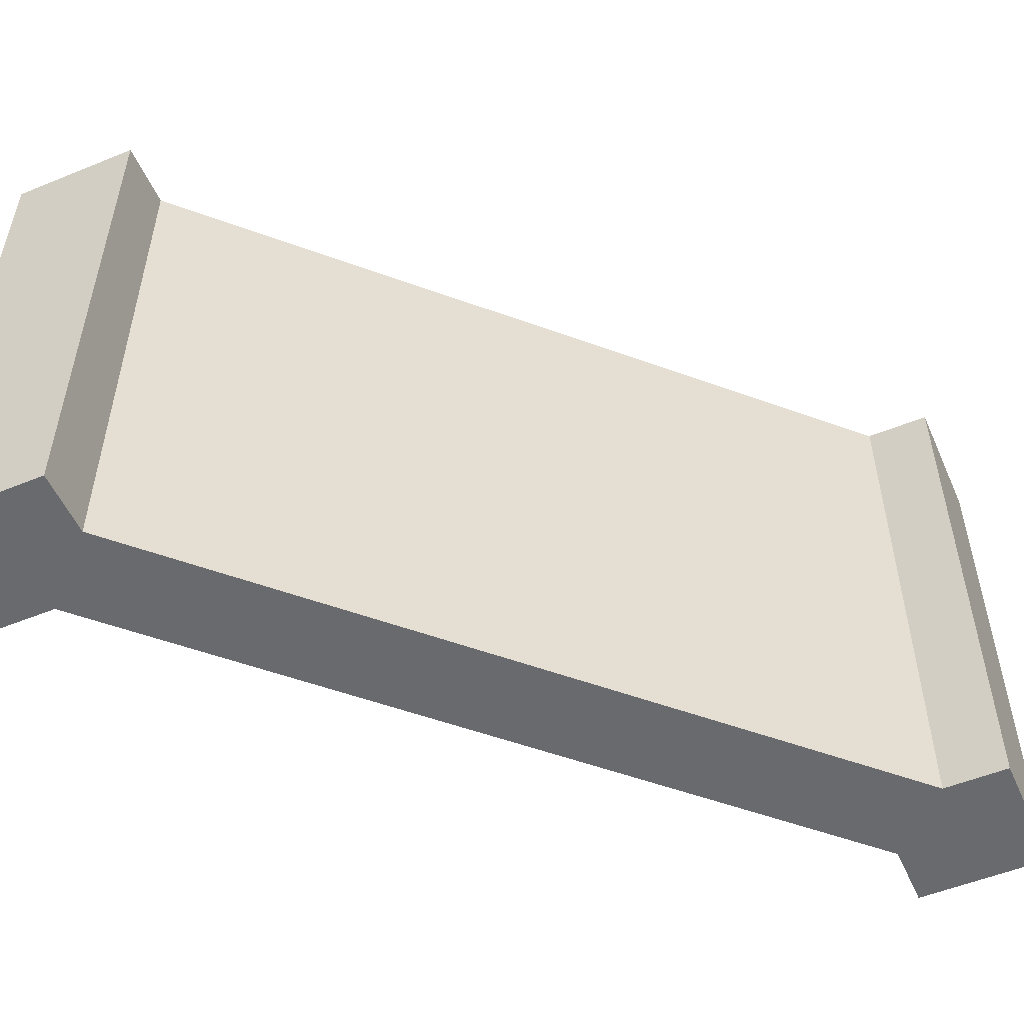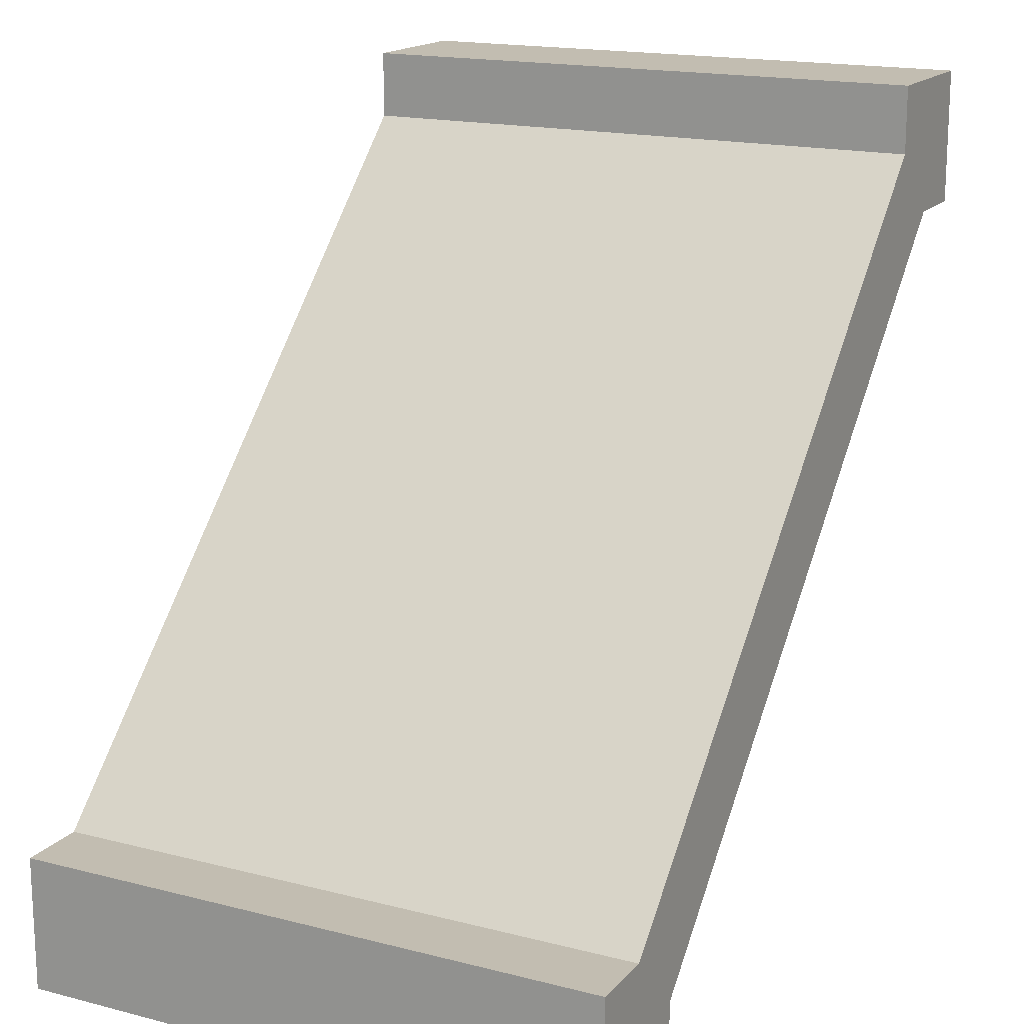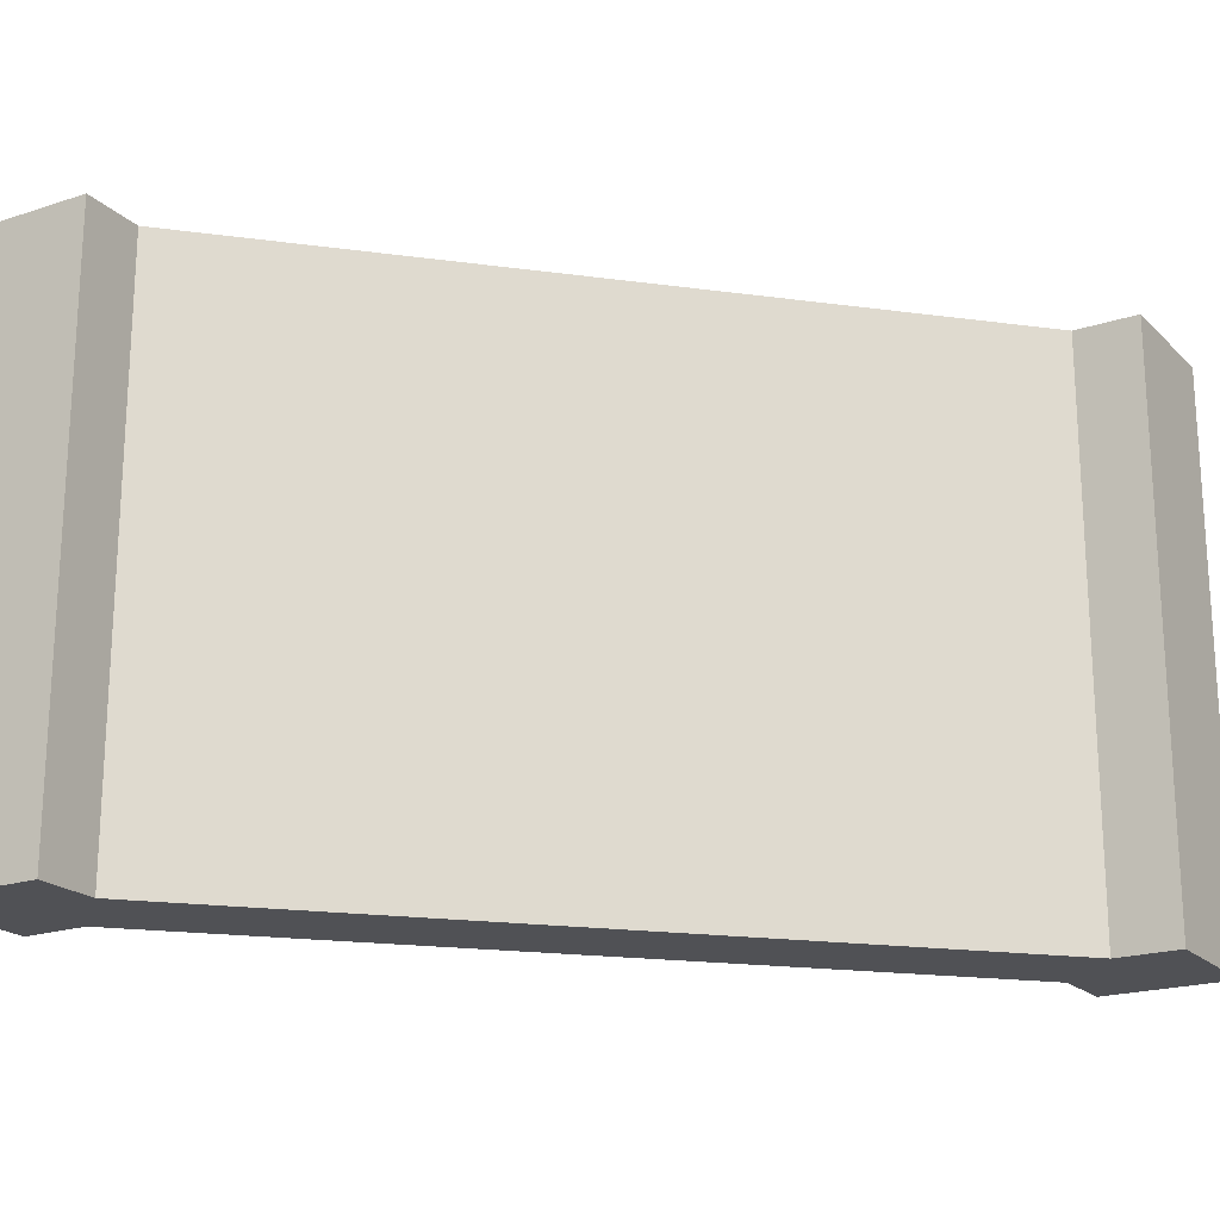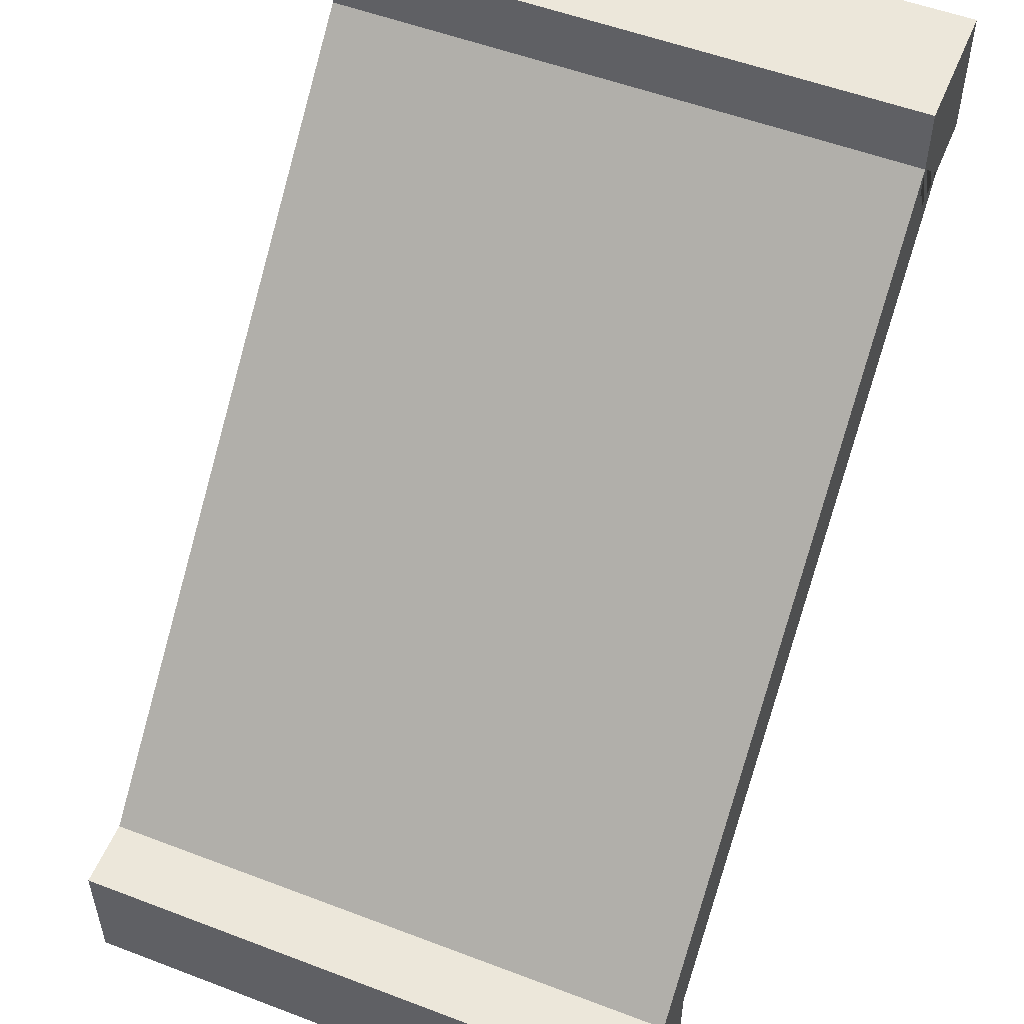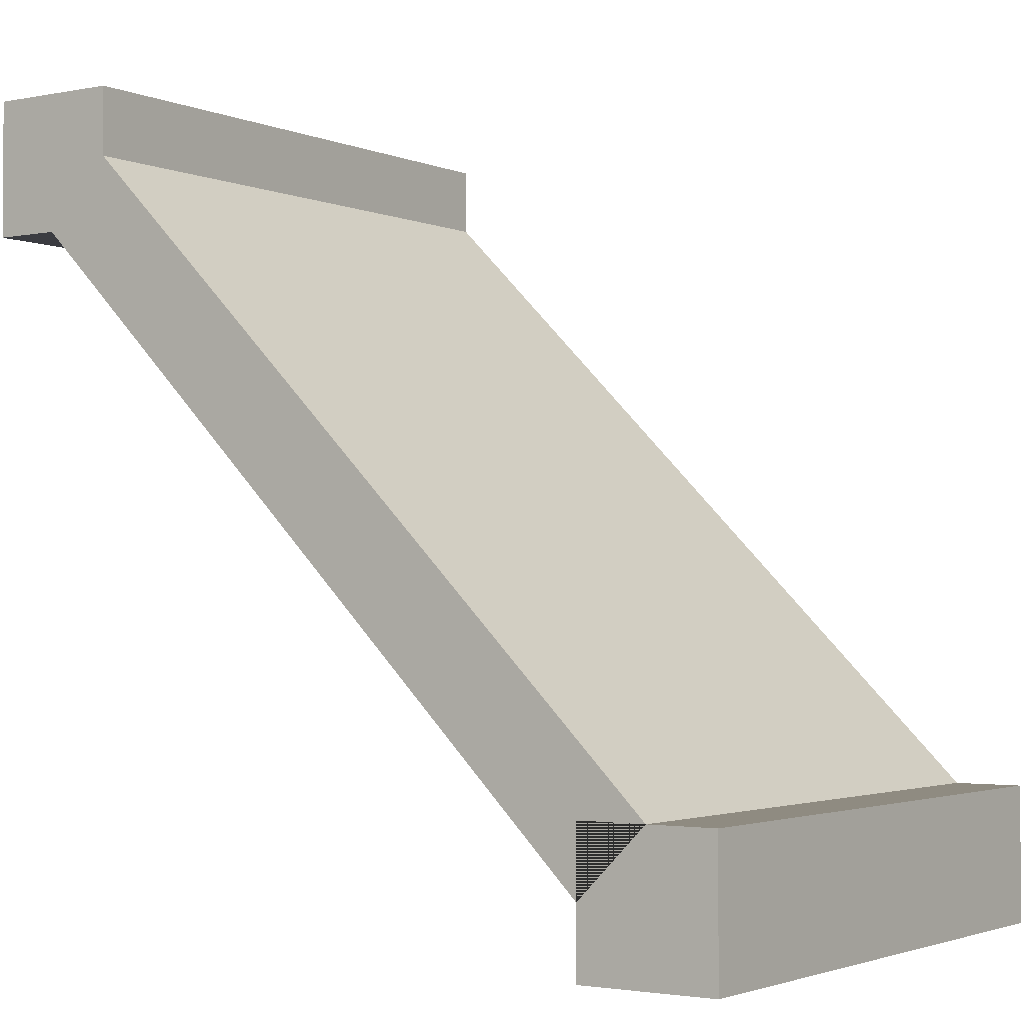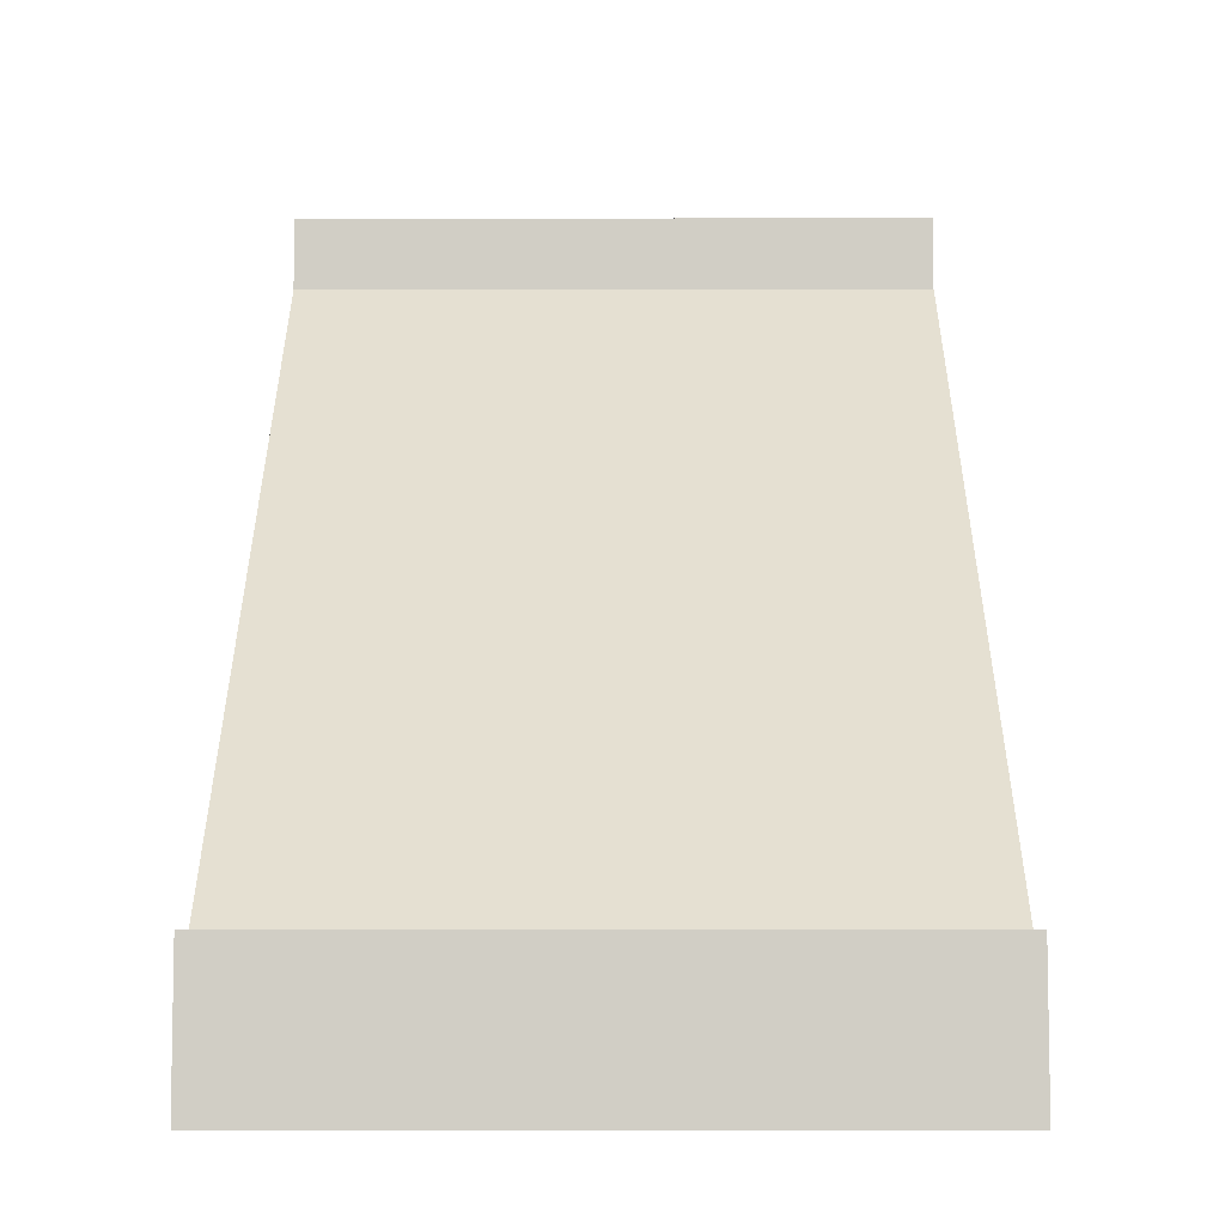
<metadata>
{"format":"obj","ext":"obj","renderer":"f3d","projection":"perspective","resolution":1024,"background":"white","views":[{"elev":-53.1,"azim":-66.4,"up":"+Y"},{"elev":16.9,"azim":-62.6,"up":"+Z"},{"elev":-20.2,"azim":121.1,"up":"+Y"},{"elev":53.2,"azim":-67.8,"up":"+Z"},{"elev":-2.2,"azim":-145.3,"up":"+Z"},{"elev":-7.4,"azim":-89.8,"up":"+Z"}]}
</metadata>
<code>
g Mesh1 Wood_Corner Model
v 0 0 -2.5
v 0 0 -3
v 0.5 0 -3
v 0.5 0 -2.75
v 0.5 0 -2.5
v 0.25 0 -2.5
f 1 2 3 4 5 6
v 0 2.2 -2.5
v 0 2.2 -3
f 7 8 2 1
v 0.5 2.2 -2.5
v 0.5 2.2 -2.75
v 0.5 2.2 -3
v 0.25 2.2 -2.5
f 9 10 11 8 7 12
v 2.5 2.2 -0.25
v 2.5 2.2 -0.5
v 2.75 2.2 -0.5
f 12 13 14 15 10 9
v 2.5 0 -0.25
f 6 16 13 12
v 2.75 0 -0.5
v 2.5 0 -0.5
f 16 6 5 4 17 18
f 17 4 10 15
f 11 10 4 3
f 2 8 11 3
v 3 0 -0.5
v 3 2.2 -0.5
f 19 17 15 20
v 3 0 -0
v 2.5 0 -0
f 16 18 17 19 21 22
v 3 2.2 -0
f 21 19 20 23
v 2.5 2.2 -0
f 23 20 15 14 13 24
f 24 13 16 22
f 22 21 23 24
f 1 6 12 7

</code>
